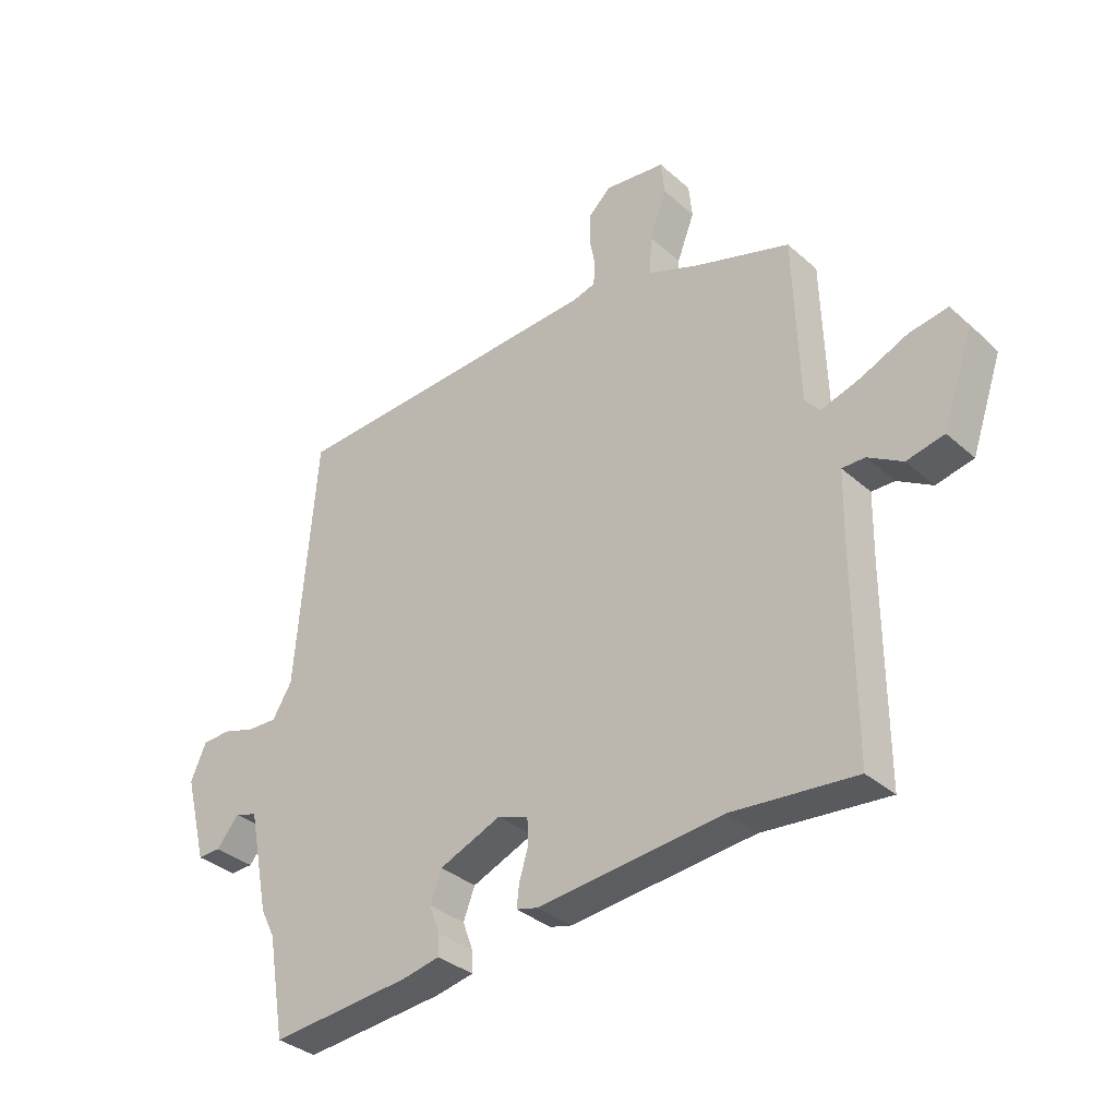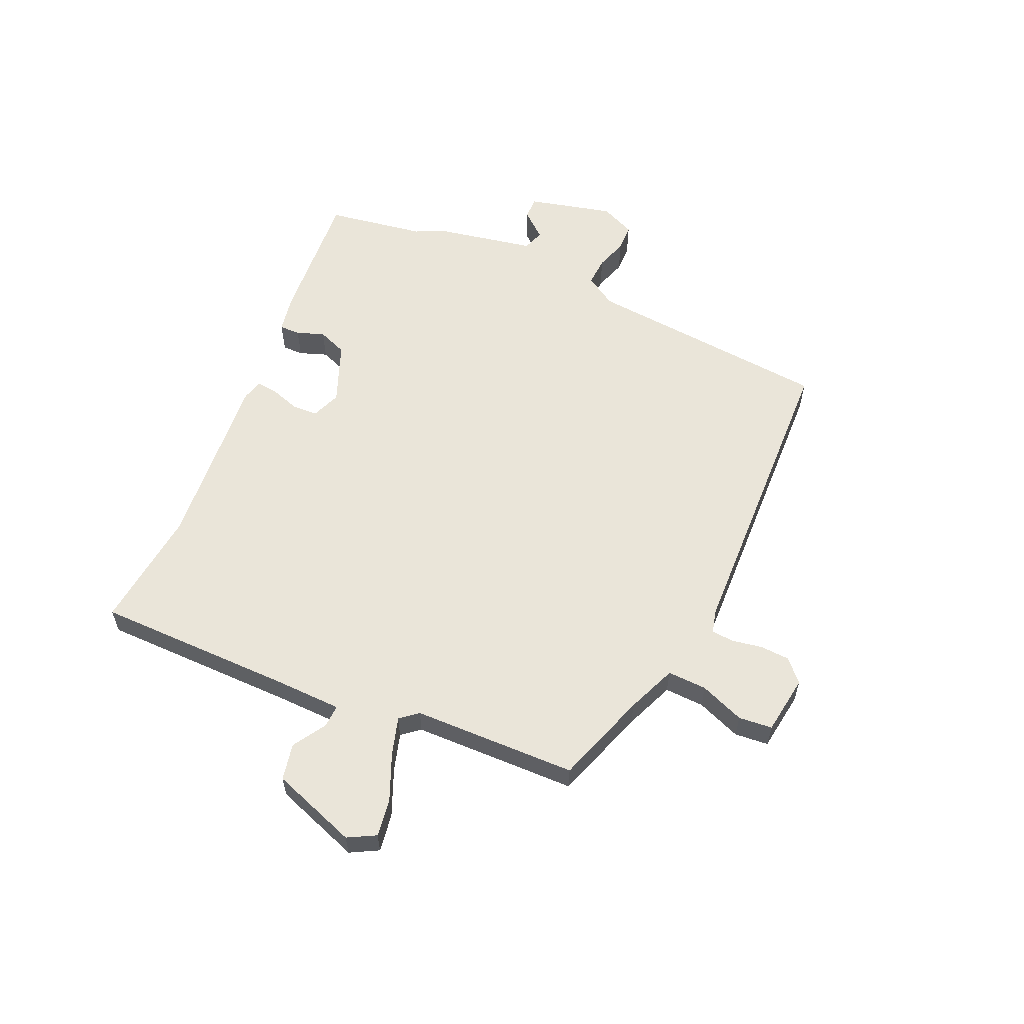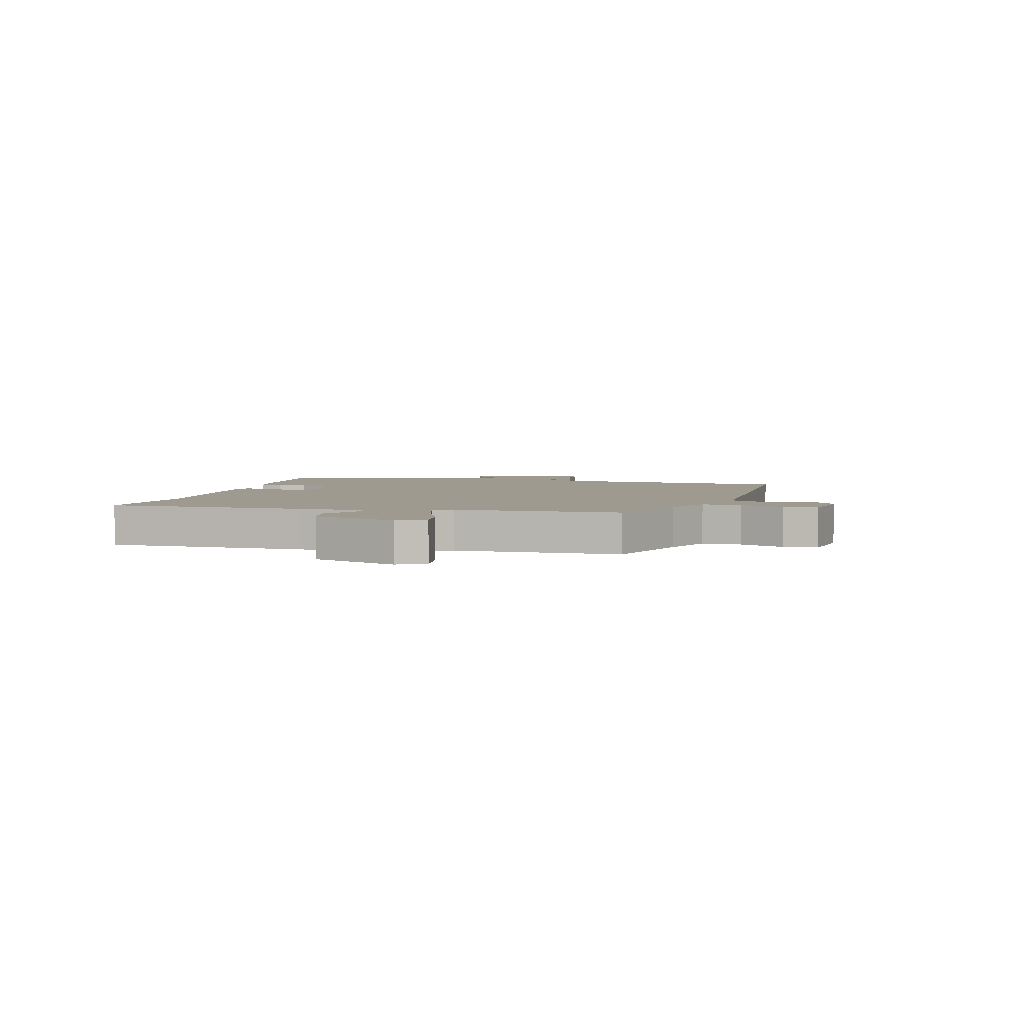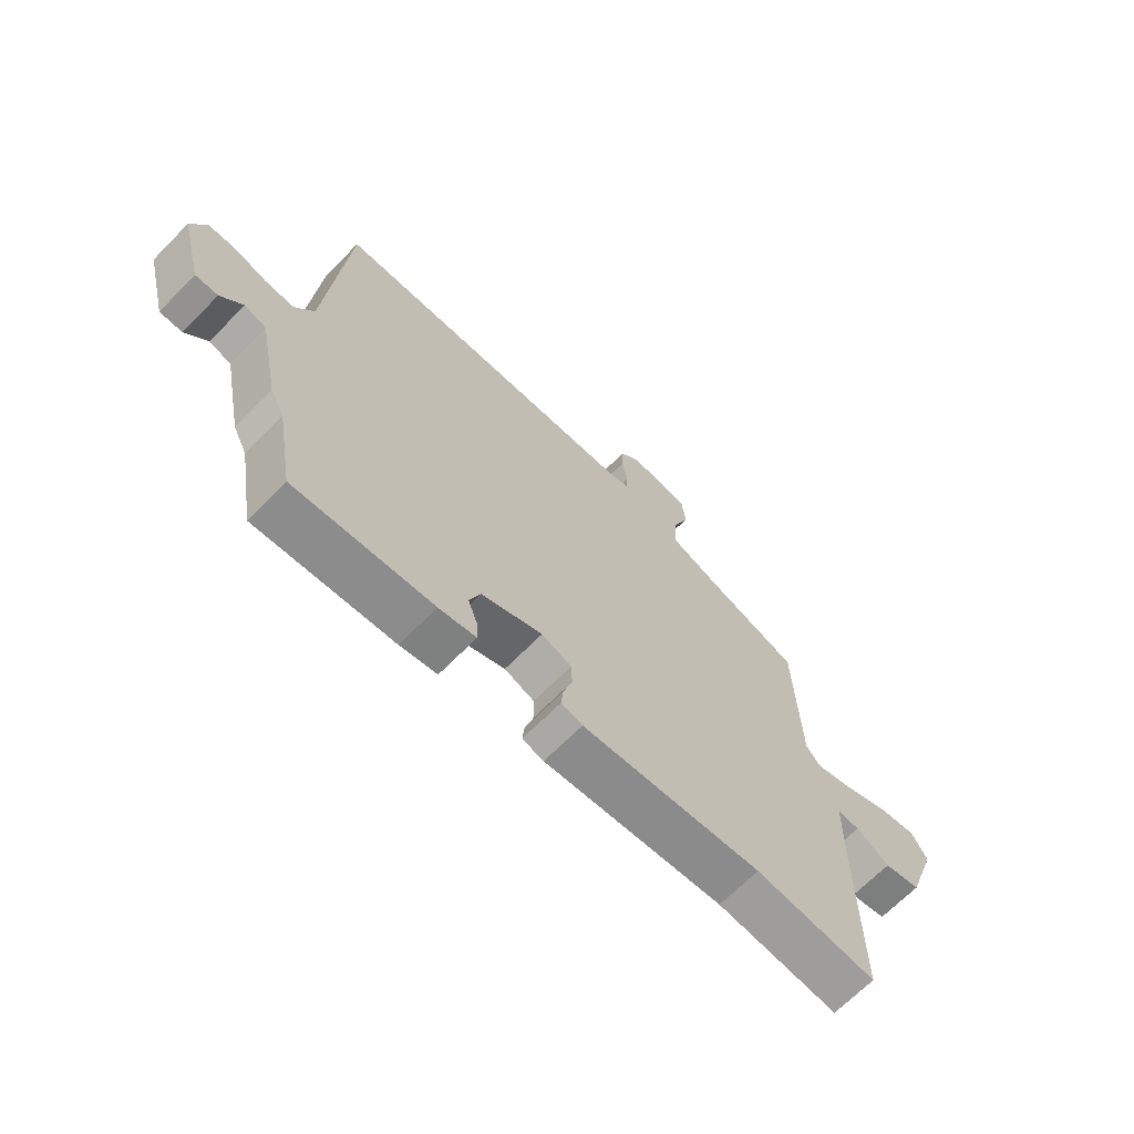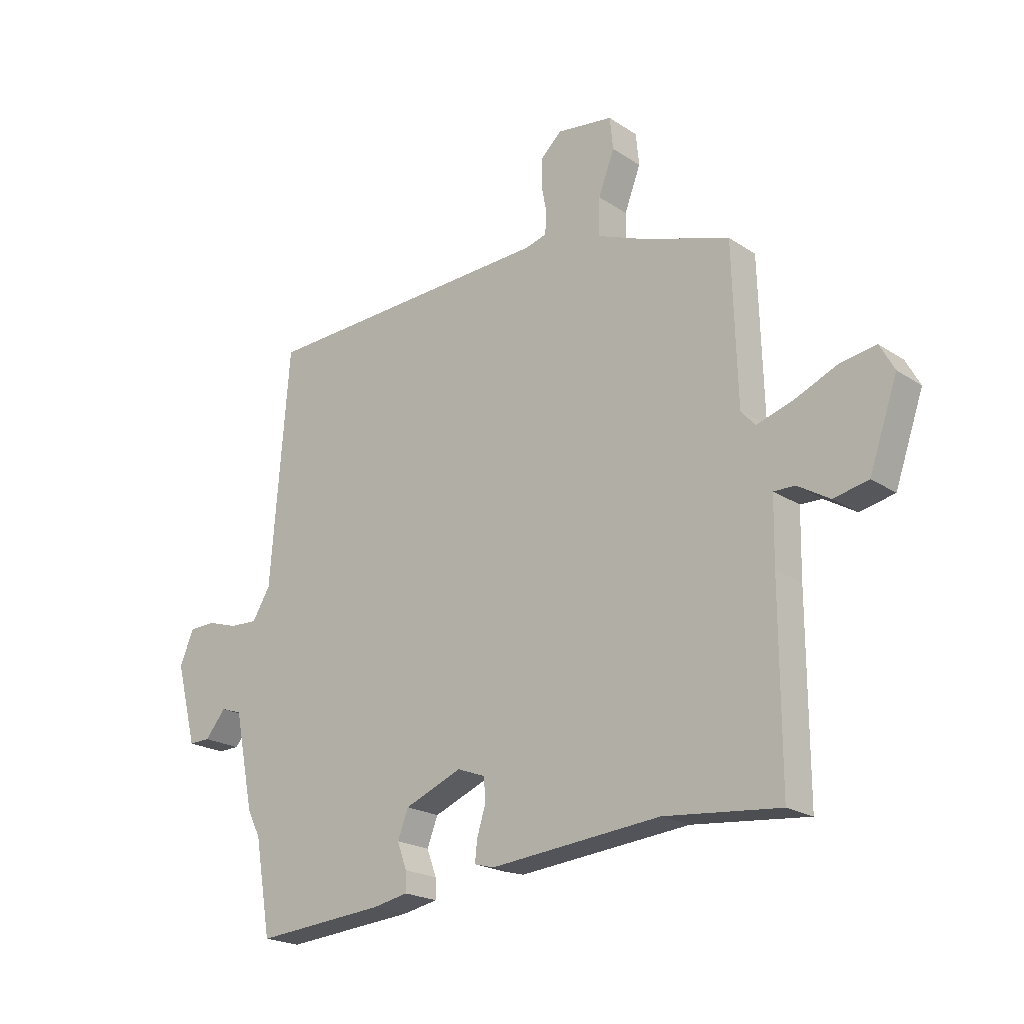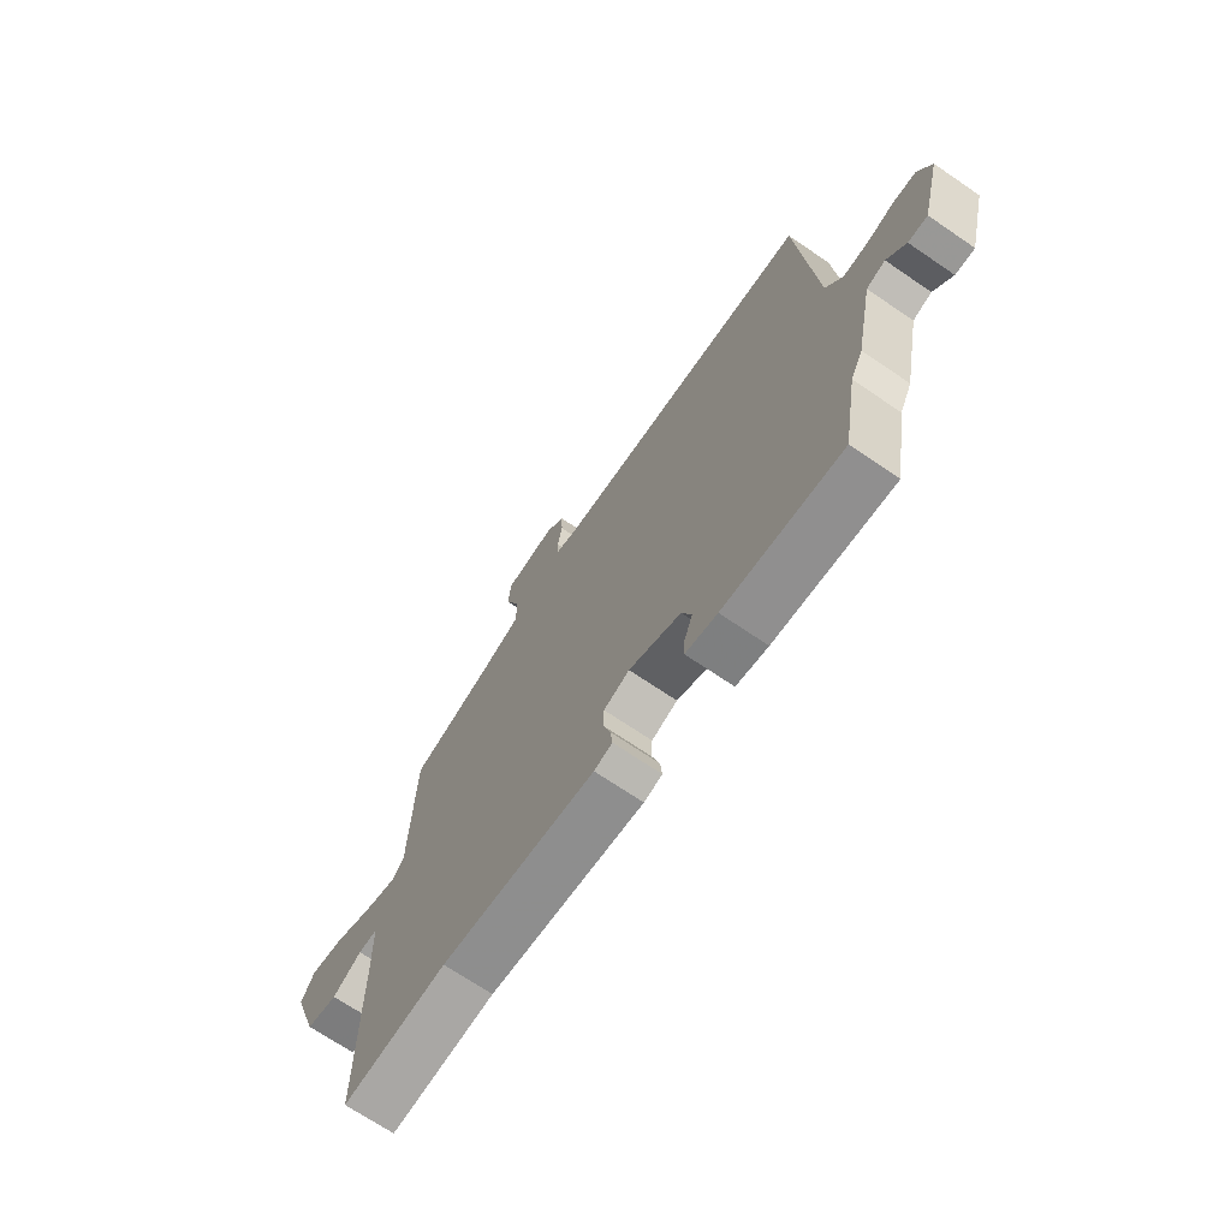
<metadata>
{"format":"obj","ext":"obj","renderer":"f3d","projection":"perspective","resolution":1024,"background":"white","views":[{"elev":-34.6,"azim":-139.5,"up":"+Z"},{"elev":58.4,"azim":-65.5,"up":"+Y"},{"elev":3.8,"azim":-73.9,"up":"+Y"},{"elev":-67.4,"azim":135.5,"up":"+Z"},{"elev":-20.8,"azim":-139.6,"up":"+Z"},{"elev":-69.8,"azim":55.7,"up":"+Z"}]}
</metadata>
<code>
v -0.48 0.07 0.402
v -0.314 0.07 0.456
v -0.226 0.07 0.491
v -0.228 0.07 0.561
v -0.258 0.07 0.64
v -0.252 0.07 0.7
v -0.146 0.07 0.714
v -0.108 0.07 0.678
v -0.106 0.07 0.625
v -0.116 0.07 0.572
v -0.113 0.07 0.532
v -0.073 0.07 0.521
v 0.483 0.07 0.495
v 0.518 0.07 0.056
v 0.552 0.07 0
v 0.604 0.07 0.002
v 0.661 0.07 0.02
v 0.71 0.07 0.018
v 0.737 0.07 -0.044
v 0.698 0.07 -0.195
v 0.658 0.07 -0.194
v 0.619 0.07 -0.147
v 0.58 0.07 -0.16
v 0.544 0.07 -0.338
v 0.519 0.07 -0.388
v 0.489 0.07 -0.563
v 0.244 0.07 -0.542
v 0.178 0.07 -0.529
v 0.179 0.07 -0.492
v 0.197 0.07 -0.443
v 0.177 0.07 -0.391
v 0.069 0.07 -0.347
v 0.016 0.07 -0.367
v 0.014 0.07 -0.412
v 0.03 0.07 -0.464
v 0.034 0.07 -0.503
v -0.004 0.07 -0.513
v -0.324 0.07 -0.483
v -0.54 0.07 -0.504
v -0.539 0.07 -0.155
v -0.541 0.07 -0.033
v -0.581 0.07 -0.034
v -0.641 0.07 -0.07
v -0.706 0.07 -0.056
v -0.759 0.07 0.097
v -0.732 0.07 0.146
v -0.664 0.07 0.135
v -0.583 0.07 0.1
v -0.515 0.07 0.079
v -0.489 0.07 0.11
v -0.48 0 0.402
v -0.314 0 0.456
v -0.226 0 0.491
v -0.228 0 0.561
v -0.258 0 0.64
v -0.252 0 0.7
v -0.146 0 0.714
v -0.108 0 0.678
v -0.106 0 0.625
v -0.116 0 0.572
v -0.113 0 0.532
v -0.073 0 0.521
v 0.483 0 0.495
v 0.518 0 0.056
v 0.552 0 0
v 0.604 0 0.002
v 0.661 0 0.02
v 0.71 0 0.018
v 0.737 0 -0.044
v 0.698 0 -0.195
v 0.658 0 -0.194
v 0.619 0 -0.147
v 0.58 0 -0.16
v 0.544 0 -0.338
v 0.519 0 -0.388
v 0.489 0 -0.563
v 0.244 0 -0.542
v 0.178 0 -0.529
v 0.179 0 -0.492
v 0.197 0 -0.443
v 0.177 0 -0.391
v 0.069 0 -0.347
v 0.016 0 -0.367
v 0.014 0 -0.412
v 0.03 0 -0.464
v 0.034 0 -0.503
v -0.004 0 -0.513
v -0.324 0 -0.483
v -0.54 0 -0.504
v -0.539 0 -0.155
v -0.541 0 -0.033
v -0.581 0 -0.034
v -0.641 0 -0.07
v -0.706 0 -0.056
v -0.759 0 0.097
v -0.732 0 0.146
v -0.664 0 0.135
v -0.583 0 0.1
v -0.515 0 0.079
v -0.489 0 0.11
f 45 46 47 48
f 45 48 49
f 42 43 44 45
f 41 42 45 49
f 40 41 49 50
f 38 39 40 50
f 34 35 36 37
f 33 34 37 38
f 32 33 38 50
f 27 28 29 30
f 25 26 27 30
f 23 24 25 30
f 23 30 31
f 19 20 21 22
f 19 22 23
f 16 17 18 19
f 15 16 19 23
f 14 15 23 31
f 12 13 14 31
f 7 8 9 10
f 7 10 11
f 4 5 6 7
f 3 4 7 11
f 2 3 11 12
f 12 31 32 50
f 1 2 12 50
f 98 97 96 95
f 99 98 95
f 95 94 93 92
f 99 95 92 91
f 100 99 91 90
f 100 90 89 88
f 87 86 85 84
f 88 87 84 83
f 100 88 83 82
f 80 79 78 77
f 80 77 76 75
f 80 75 74 73
f 81 80 73
f 72 71 70 69
f 73 72 69
f 69 68 67 66
f 73 69 66 65
f 81 73 65 64
f 81 64 63 62
f 60 59 58 57
f 61 60 57
f 57 56 55 54
f 61 57 54 53
f 62 61 53 52
f 100 82 81 62
f 100 62 52 51
f 1 51 52 2
f 2 52 53 3
f 3 53 54 4
f 4 54 55 5
f 5 55 56 6
f 6 56 57 7
f 7 57 58 8
f 8 58 59 9
f 9 59 60 10
f 10 60 61 11
f 11 61 62 12
f 12 62 63 13
f 13 63 64 14
f 14 64 65 15
f 15 65 66 16
f 16 66 67 17
f 17 67 68 18
f 18 68 69 19
f 19 69 70 20
f 20 70 71 21
f 21 71 72 22
f 22 72 73 23
f 23 73 74 24
f 24 74 75 25
f 25 75 76 26
f 26 76 77 27
f 27 77 78 28
f 28 78 79 29
f 29 79 80 30
f 30 80 81 31
f 31 81 82 32
f 32 82 83 33
f 33 83 84 34
f 34 84 85 35
f 35 85 86 36
f 36 86 87 37
f 37 87 88 38
f 38 88 89 39
f 39 89 90 40
f 40 90 91 41
f 41 91 92 42
f 42 92 93 43
f 43 93 94 44
f 44 94 95 45
f 45 95 96 46
f 46 96 97 47
f 47 97 98 48
f 48 98 99 49
f 49 99 100 50
f 50 100 51 1

</code>
